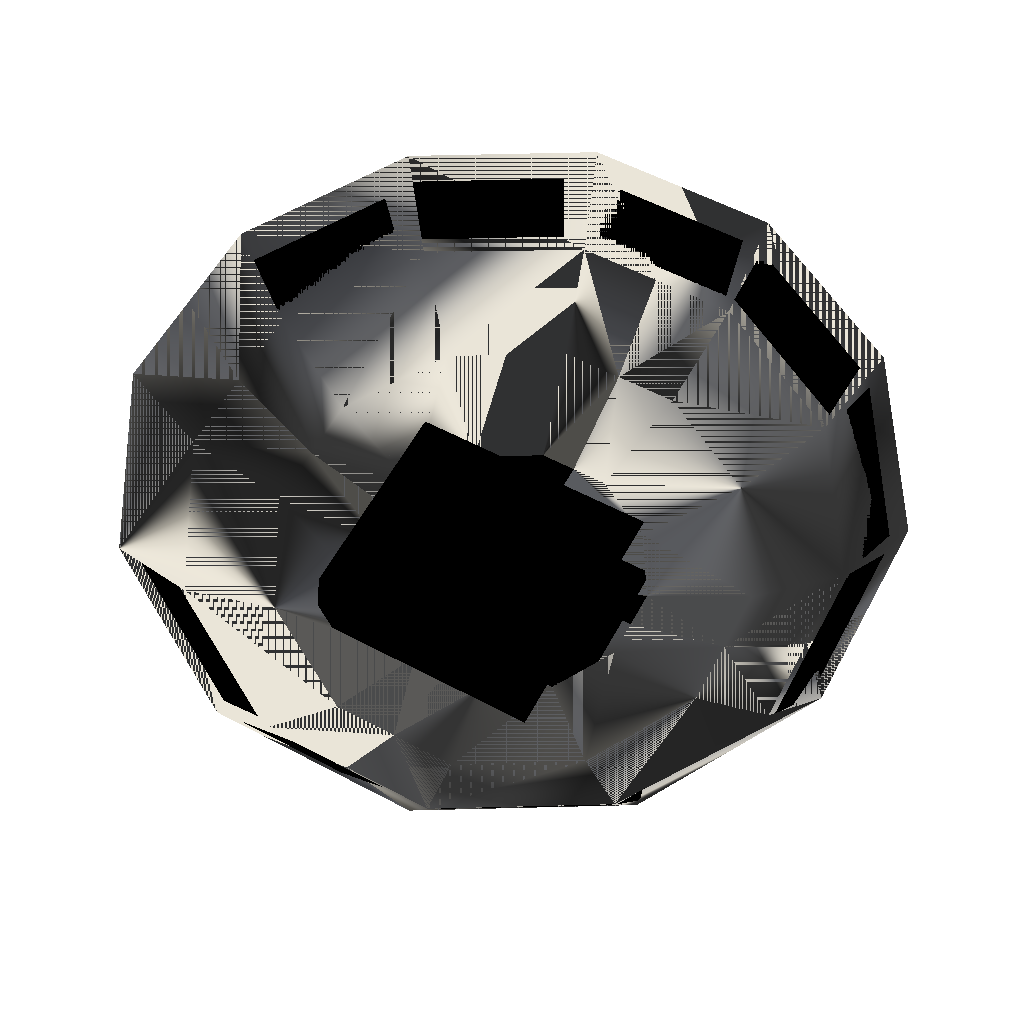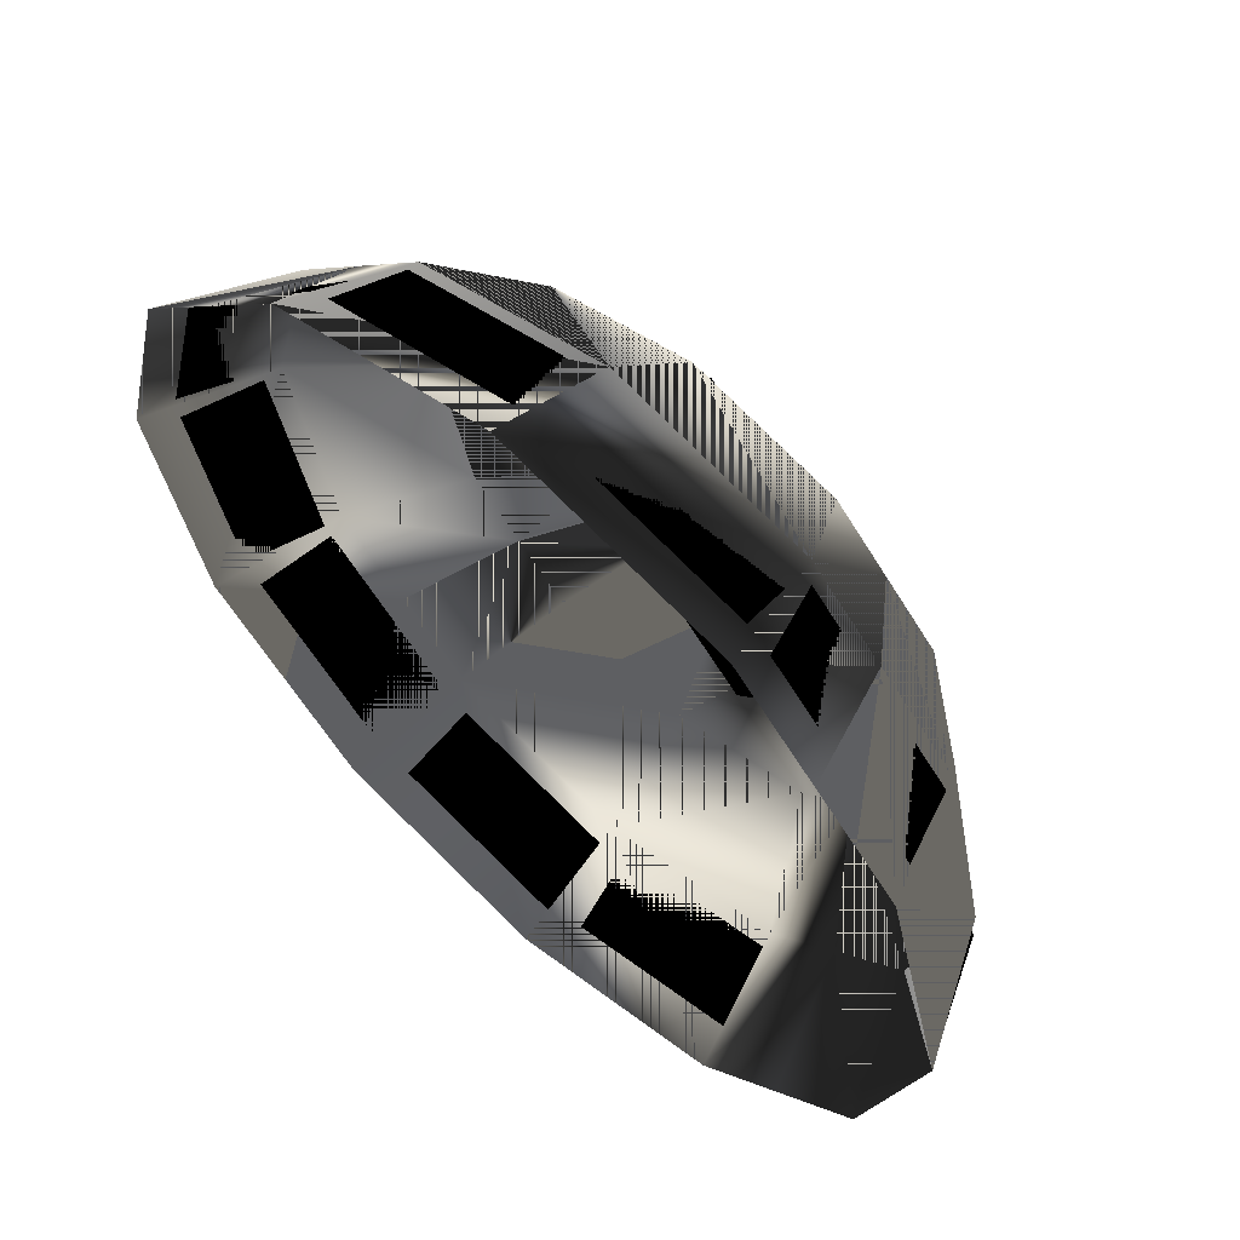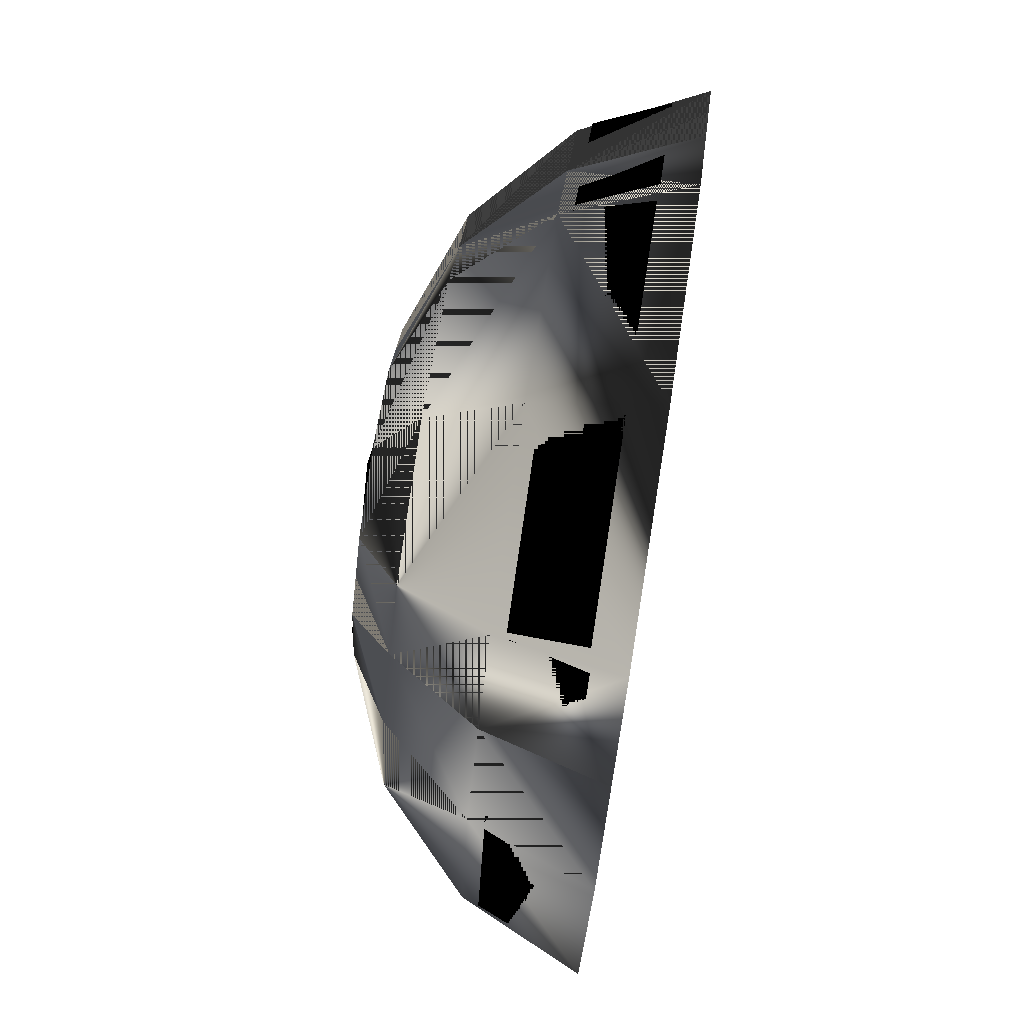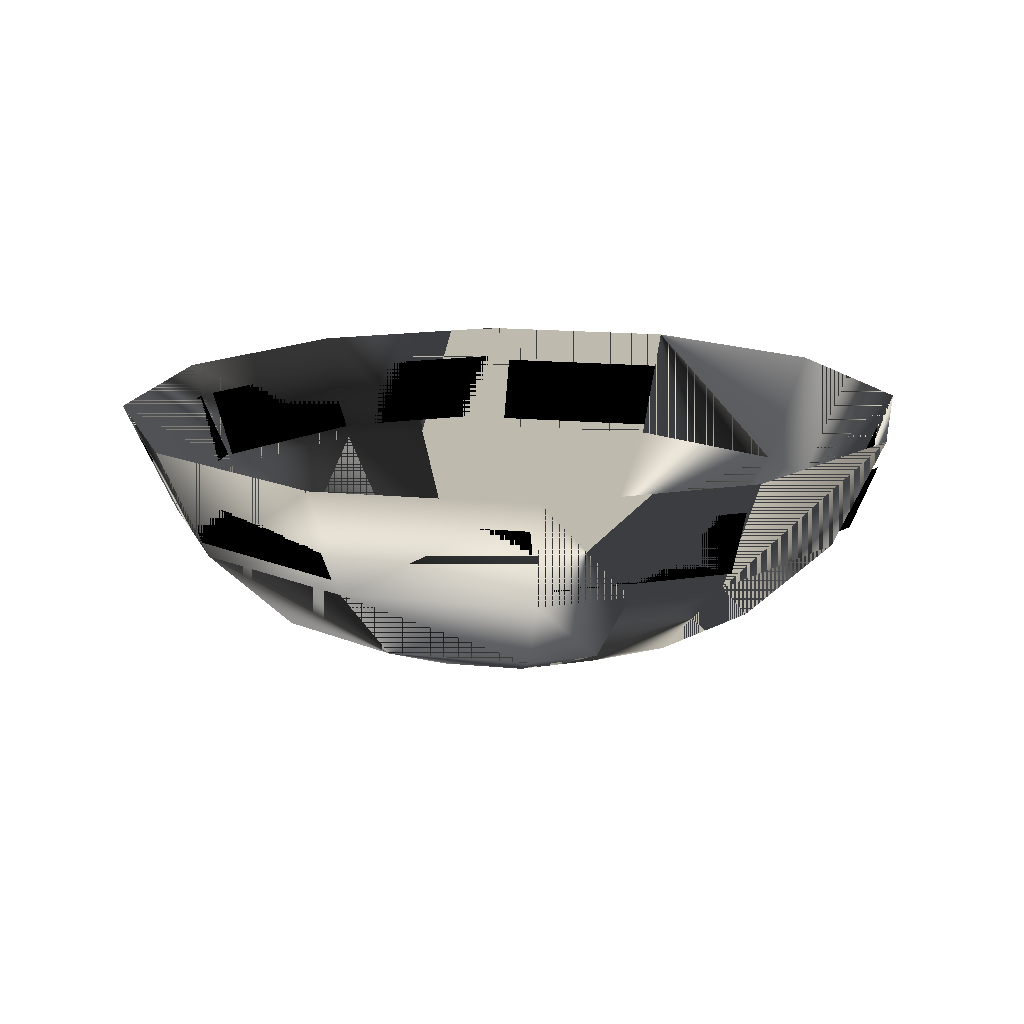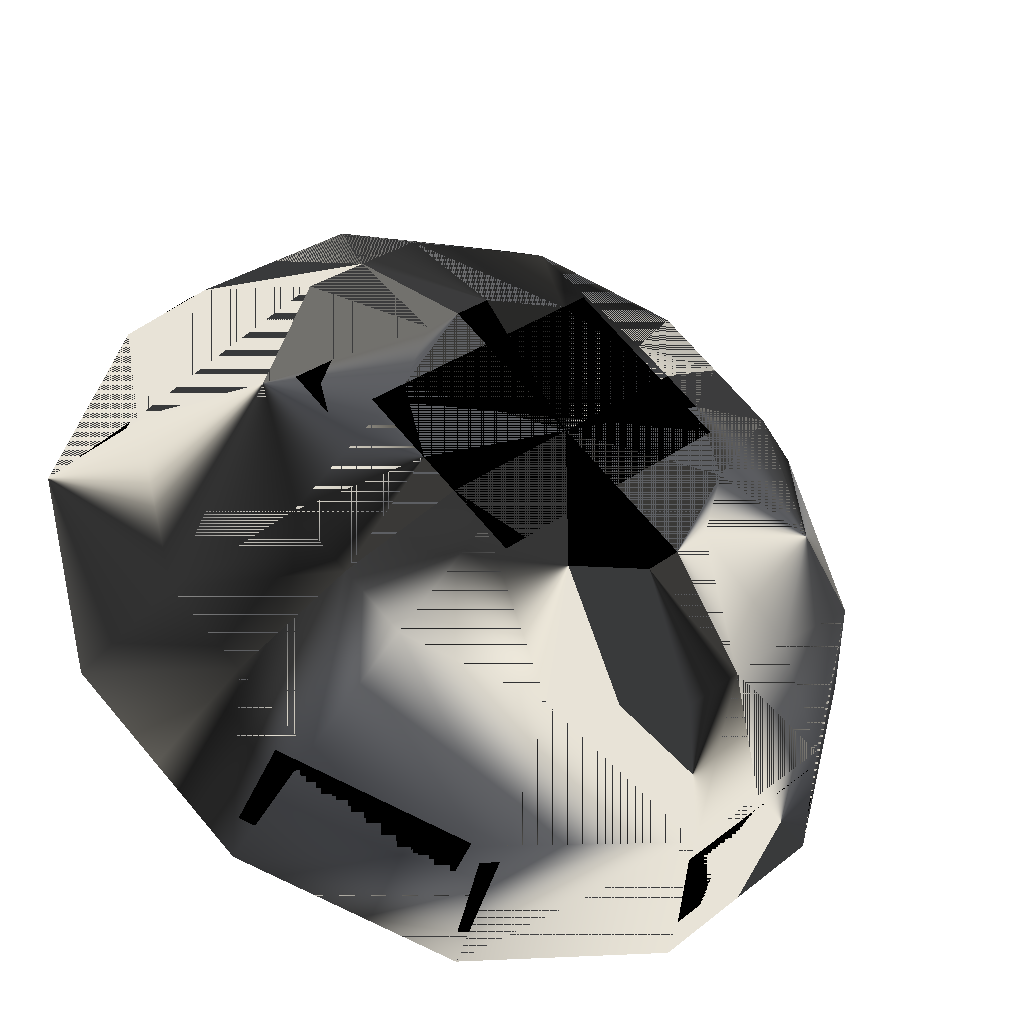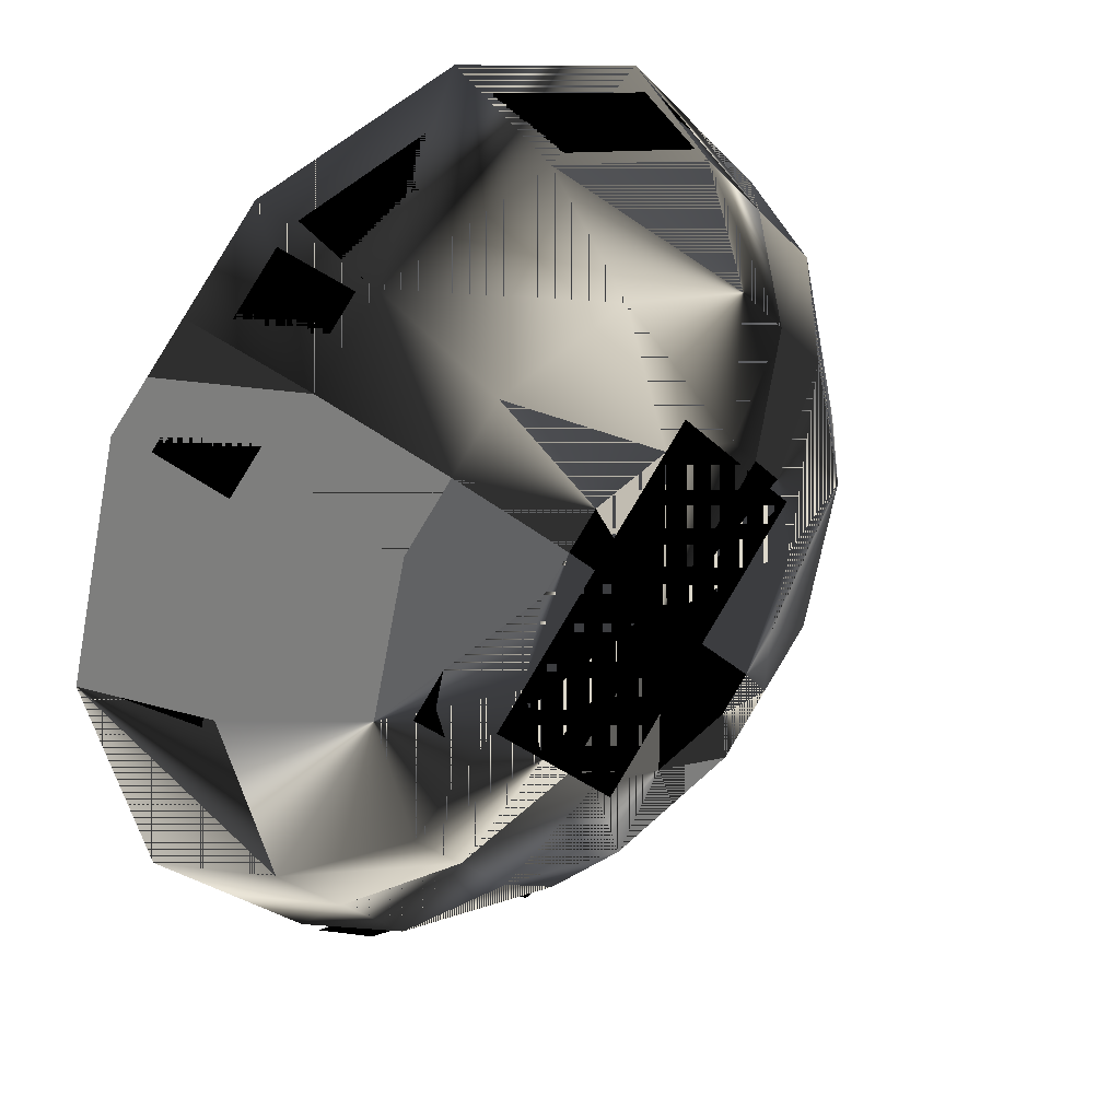
<metadata>
{"format":"obj","ext":"obj","renderer":"f3d","projection":"perspective","resolution":1024,"background":"white","views":[{"elev":59.0,"azim":163.5,"up":"+Z"},{"elev":60.9,"azim":42.1,"up":"+Y"},{"elev":75.8,"azim":-81.2,"up":"+Y"},{"elev":15.8,"azim":-63.5,"up":"+Z"},{"elev":-40.1,"azim":156.9,"up":"+Y"},{"elev":31.5,"azim":136.7,"up":"+Y"}]}
</metadata>
<code>
v 0.02485 0.04304 -0.01394
v -0 0.02862 -0.02266
v -0 0.0497 -0.01394
v 0.01431 0.02479 -0.02266
v -0.01431 0.02479 -0.02266
v 0.03305 0.05724 0.001903
v 0.03394 0.03394 -0.01394
v -0 -0 -0.02266
v -0.02485 0.04304 -0.01394
v -0.01955 0.01955 -0.02266
v -0 0.0661 0.001903
v 0.01955 0.01955 -0.02266
v -0.03394 0.03394 -0.01394
v -0 0.07555 0.02266
v 0.04515 0.04515 0.001903
v -0.03305 0.05724 0.001903
v 0.03777 0.06543 0.02266
v -0.03777 0.06543 0.02266
v -0.04515 0.04515 0.001903
v 0.0516 0.0516 0.02266
v -0.0516 0.0516 0.02266
v 0.04304 -0.02485 -0.01394
v 0.02862 -0 -0.02266
v 0.0497 -0 -0.01394
v 0.02479 -0.01431 -0.02266
v 0.02479 0.01431 -0.02266
v 0.05725 -0.03305 0.001903
v 0.03394 -0.03394 -0.01394
v 0.04304 0.02485 -0.01394
v 0.01955 0.01955 -0.02266
v 0.0661 -0 0.001903
v 0.01955 -0.01955 -0.02266
v 0.03394 0.03394 -0.01394
v 0.07555 -0 0.02266
v 0.04515 -0.04515 0.001903
v 0.05725 0.03305 0.001903
v 0.06543 -0.03778 0.02266
v 0.06543 0.03778 0.02266
v 0.04515 0.04515 0.001903
v 0.0516 -0.0516 0.02266
v -0.04304 0.02485 -0.01394
v -0.02862 -0 -0.02266
v -0.0497 -0 -0.01394
v -0.02479 0.01431 -0.02266
v -0.02479 -0.01431 -0.02266
v -0.05725 0.03305 0.001903
v -0.03394 0.03394 -0.01394
v -0.04304 -0.02485 -0.01394
v -0.01955 -0.01955 -0.02266
v -0.0661 -0 0.001903
v -0.01955 0.01955 -0.02266
v -0.03394 -0.03394 -0.01394
v -0.07555 -0 0.02266
v -0.04515 0.04515 0.001903
v -0.05725 -0.03305 0.001903
v -0.06543 0.03778 0.02266
v -0.06543 -0.03778 0.02266
v -0.04515 -0.04515 0.001903
v -0.0516 -0.0516 0.02266
v -0.02485 -0.04304 -0.01394
v -0 -0.02862 -0.02266
v -0 -0.0497 -0.01394
v -0.01431 -0.02479 -0.02266
v 0.01431 -0.02479 -0.02266
v -0.03305 -0.05725 0.001903
v -0.03394 -0.03394 -0.01394
v 0.02485 -0.04304 -0.01394
v 0.01955 -0.01955 -0.02266
v -0 -0.0661 0.001903
v -0.01955 -0.01955 -0.02266
v 0.03394 -0.03394 -0.01394
v -0 -0.07555 0.02266
v 0.03305 -0.05725 0.001903
v -0.03777 -0.06543 0.02266
v 0.03777 -0.06543 0.02266
v -0.02862 -0 -0.01752
v 0.008395 -0.03702 -0.01752
v 0.008334 0.03696 -0.01752
v 0.04535 -6.1e-05 -0.01752
v -0.05839 0.03363 0.004766
v -0.06714 0.001005 0.004766
v -0.06367 0.03504 0.01721
v -0.07242 0.002419 0.01721
v -0.06712 -0.001041 0.004745
v -0.05837 -0.03367 0.004745
v -0.0724 -0.002456 0.01718
v -0.06366 -0.03508 0.01718
v -0.05704 -0.03503 0.004757
v -0.03315 -0.05892 0.004757
v -0.0609 -0.0389 0.01719
v -0.03702 -0.06278 0.01719
v -0.03356 0.05843 0.004631
v -0.05744 0.03455 0.004631
v -0.03743 0.0623 0.01707
v -0.06131 0.03841 0.01707
v 0.01066 -0.02857 -0.02266
v -0.0272 0.009283 -0.02266
v 0.03399 -0.005248 -0.02266
v -0.003871 0.03261 -0.02266
v -0.02922 -0.0596 0.004829
v 0.003407 -0.06835 0.004829
v -0.03063 -0.06488 0.01727
v 0.001992 -0.07363 0.01727
v 0.03364 0.0581 0.00413
v 0.001015 0.06684 0.00413
v 0.03505 0.06338 0.01657
v 0.00243 0.07212 0.01657
v 1.7e-05 0.06718 0.004276
v -0.03261 0.05844 0.004276
v -0.001398 0.07247 0.01672
v -0.03402 0.06373 0.01672
v 0.05897 0.03281 0.004276
v 0.03508 0.05669 0.004276
v 0.06283 0.03667 0.01672
v 0.03895 0.06055 0.01672
v 0.00509 -0.06573 0.004071
v 0.03771 -0.05698 0.004071
v 0.006505 -0.071 0.01651
v 0.03913 -0.06226 0.01651
v 0.06725 -0.00148 0.003567
v 0.05851 0.03114 0.003567
v 0.07254 -6.5e-05 0.016
v 0.06379 0.03256 0.016
f 1 2 3
f 2 1 4
f 3 2 1
f 4 1 2
f 5 3 2
f 2 3 5
f 3 6 1
f 1 6 3
f 7 4 1
f 1 4 7
f 8 2 4
f 4 2 8
f 3 5 9
f 9 5 3
f 2 10 5
f 5 10 2
f 6 3 11
f 11 3 6
f 6 7 1
f 1 7 6
f 4 7 12
f 12 7 4
f 10 2 8
f 8 2 10
f 8 4 12
f 12 4 8
f 5 13 9
f 9 13 5
f 9 11 3
f 3 11 9
f 13 5 10
f 10 5 13
f 14 6 11
f 11 6 14
f 7 6 15
f 15 6 7
f 13 16 9
f 9 16 13
f 11 9 16
f 16 9 11
f 6 14 17
f 17 14 6
f 11 18 14
f 14 18 11
f 17 15 6
f 6 15 17
f 16 13 19
f 19 13 16
f 18 11 16
f 16 11 18
f 15 17 20
f 20 17 15
f 19 18 16
f 16 18 19
f 18 19 21
f 21 19 18
f 22 23 24
f 23 22 25
f 24 23 22
f 25 22 23
f 26 24 23
f 23 24 26
f 24 27 22
f 22 27 24
f 28 25 22
f 22 25 28
f 8 23 25
f 25 23 8
f 24 26 29
f 29 26 24
f 23 30 26
f 26 30 23
f 27 24 31
f 31 24 27
f 27 28 22
f 22 28 27
f 25 28 32
f 32 28 25
f 30 23 8
f 8 23 30
f 8 25 32
f 32 25 8
f 26 33 29
f 29 33 26
f 29 31 24
f 24 31 29
f 33 26 30
f 30 26 33
f 34 27 31
f 31 27 34
f 28 27 35
f 35 27 28
f 33 36 29
f 29 36 33
f 31 29 36
f 36 29 31
f 27 34 37
f 37 34 27
f 31 38 34
f 34 38 31
f 37 35 27
f 27 35 37
f 36 33 39
f 39 33 36
f 38 31 36
f 36 31 38
f 35 37 40
f 40 37 35
f 39 38 36
f 36 38 39
f 38 39 20
f 20 39 38
f 41 42 43
f 42 41 44
f 43 42 41
f 44 41 42
f 45 43 42
f 42 43 45
f 43 46 41
f 41 46 43
f 47 44 41
f 41 44 47
f 8 42 44
f 44 42 8
f 43 45 48
f 48 45 43
f 42 49 45
f 45 49 42
f 46 43 50
f 50 43 46
f 46 47 41
f 41 47 46
f 44 47 51
f 51 47 44
f 49 42 8
f 8 42 49
f 8 44 51
f 51 44 8
f 45 52 48
f 48 52 45
f 48 50 43
f 43 50 48
f 52 45 49
f 49 45 52
f 53 46 50
f 50 46 53
f 47 46 54
f 54 46 47
f 52 55 48
f 48 55 52
f 50 48 55
f 55 48 50
f 46 53 56
f 56 53 46
f 50 57 53
f 53 57 50
f 56 54 46
f 46 54 56
f 55 52 58
f 58 52 55
f 57 50 55
f 55 50 57
f 54 56 21
f 21 56 54
f 58 57 55
f 55 57 58
f 57 58 59
f 59 58 57
f 60 61 62
f 61 60 63
f 62 61 60
f 63 60 61
f 64 62 61
f 61 62 64
f 62 65 60
f 60 65 62
f 66 63 60
f 60 63 66
f 8 61 63
f 63 61 8
f 62 64 67
f 67 64 62
f 61 68 64
f 64 68 61
f 65 62 69
f 69 62 65
f 65 66 60
f 60 66 65
f 63 66 70
f 70 66 63
f 68 61 8
f 8 61 68
f 8 63 70
f 70 63 8
f 64 71 67
f 67 71 64
f 67 69 62
f 62 69 67
f 71 64 68
f 68 64 71
f 72 65 69
f 69 65 72
f 66 65 58
f 58 65 66
f 71 73 67
f 67 73 71
f 69 67 73
f 73 67 69
f 65 72 74
f 74 72 65
f 69 75 72
f 72 75 69
f 74 58 65
f 65 58 74
f 73 71 35
f 35 71 73
f 75 69 73
f 73 69 75
f 58 74 59
f 59 74 58
f 35 75 73
f 73 75 35
f 75 35 40
f 40 35 75
f 76 77 78
f 76 78 77
f 79 78 77
f 79 77 78
f 80 81 82
f 80 82 81
f 83 82 81
f 83 81 82
f 84 85 86
f 84 86 85
f 87 86 85
f 87 85 86
f 88 89 90
f 88 90 89
f 91 90 89
f 91 89 90
f 92 93 94
f 92 94 93
f 95 94 93
f 95 93 94
f 96 97 98
f 96 98 97
f 99 98 97
f 99 97 98
f 100 101 102
f 100 102 101
f 103 102 101
f 103 101 102
f 104 105 106
f 104 106 105
f 107 106 105
f 107 105 106
f 108 109 110
f 108 110 109
f 111 110 109
f 111 109 110
f 112 113 114
f 112 114 113
f 115 114 113
f 115 113 114
f 116 117 118
f 116 118 117
f 119 118 117
f 119 117 118
f 120 121 122
f 120 122 121
f 123 122 121
f 123 121 122

</code>
